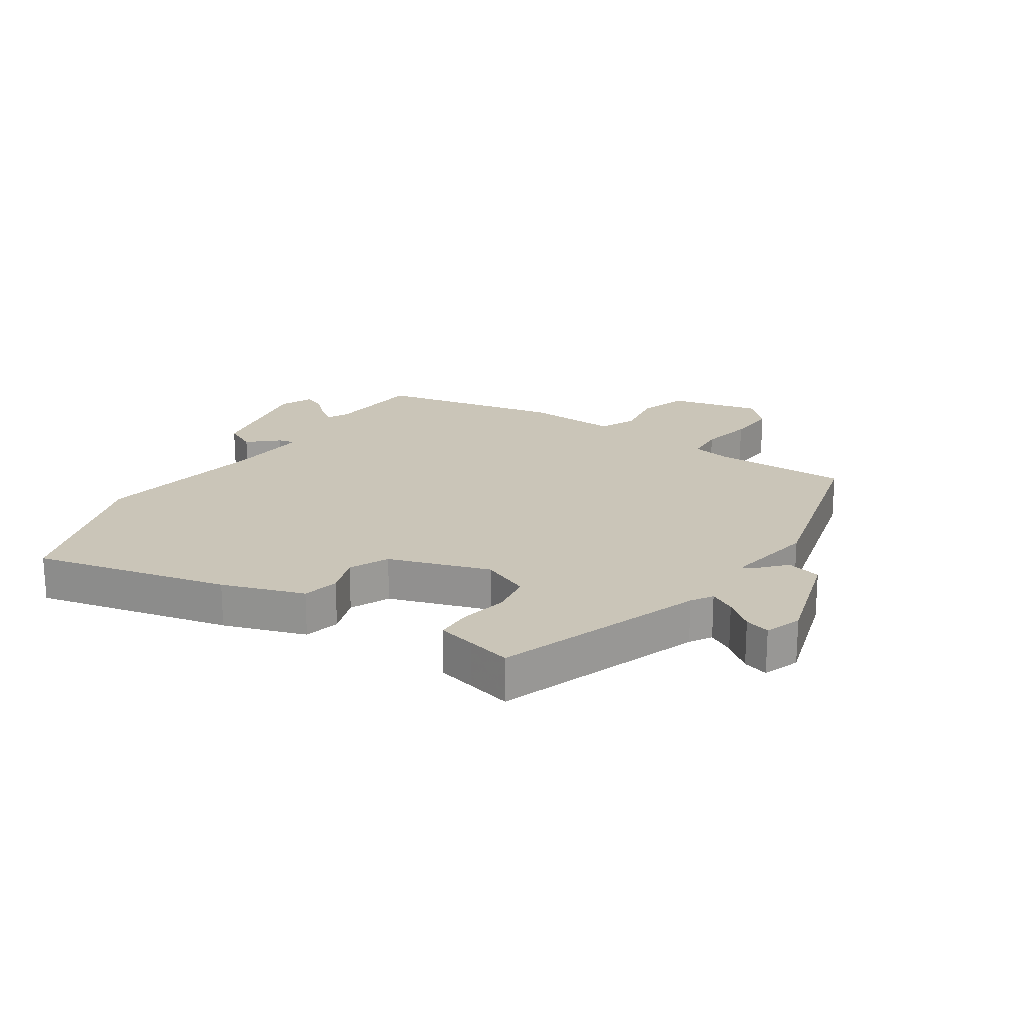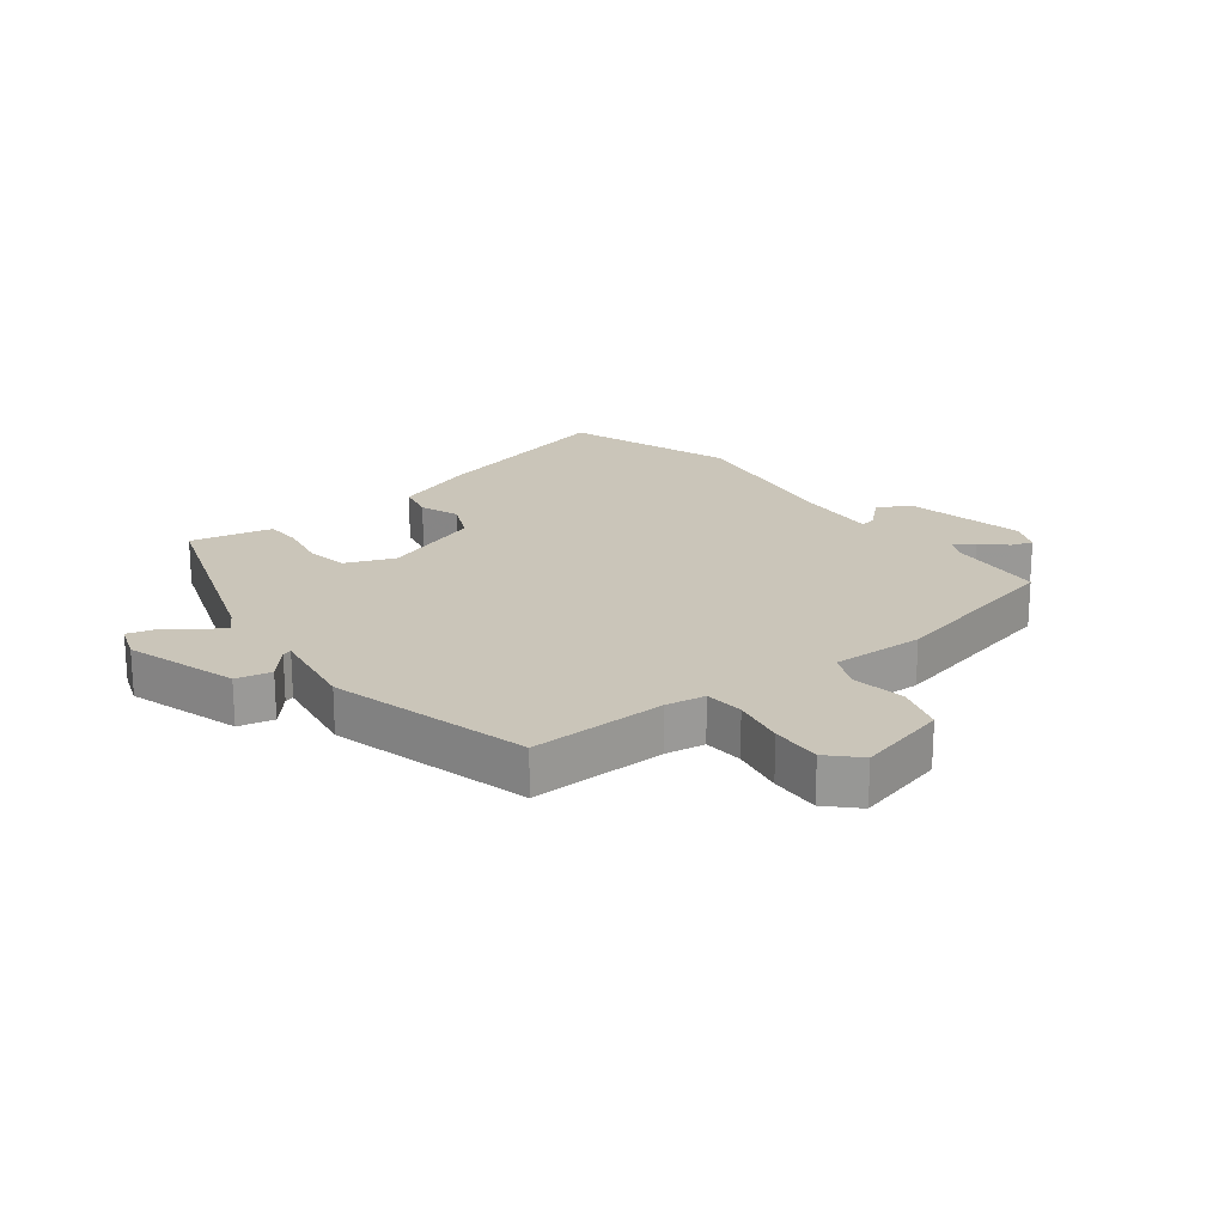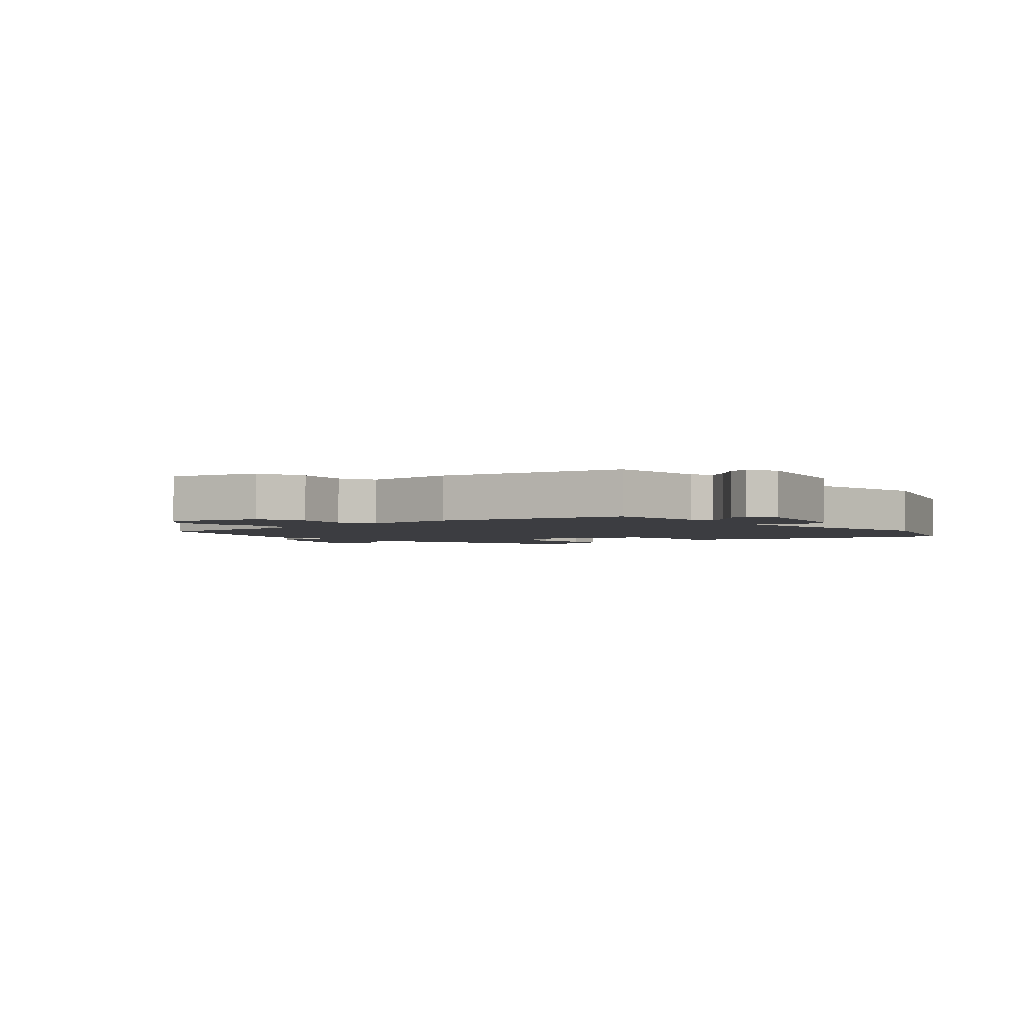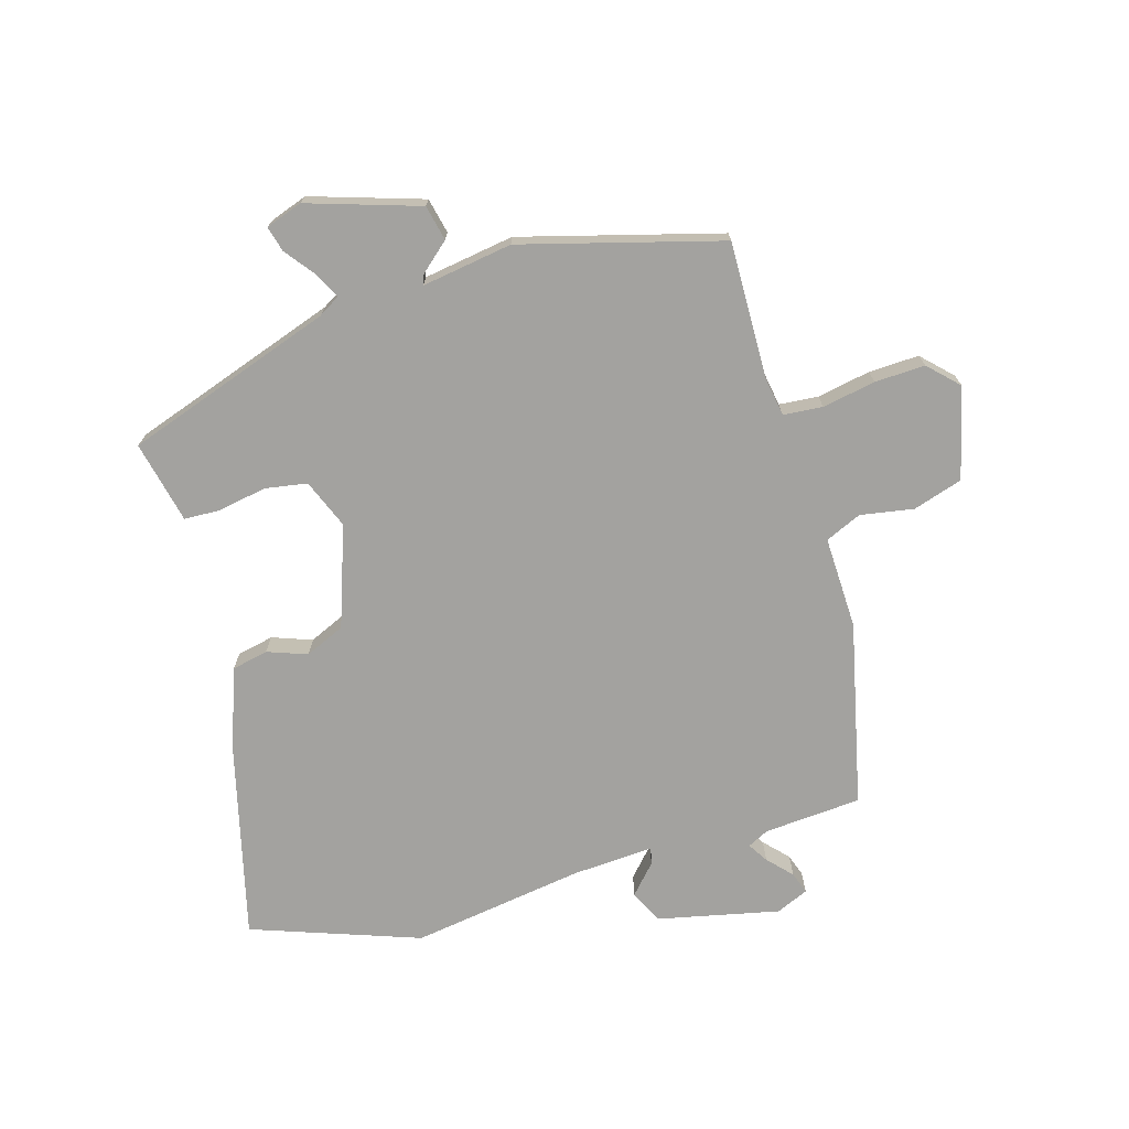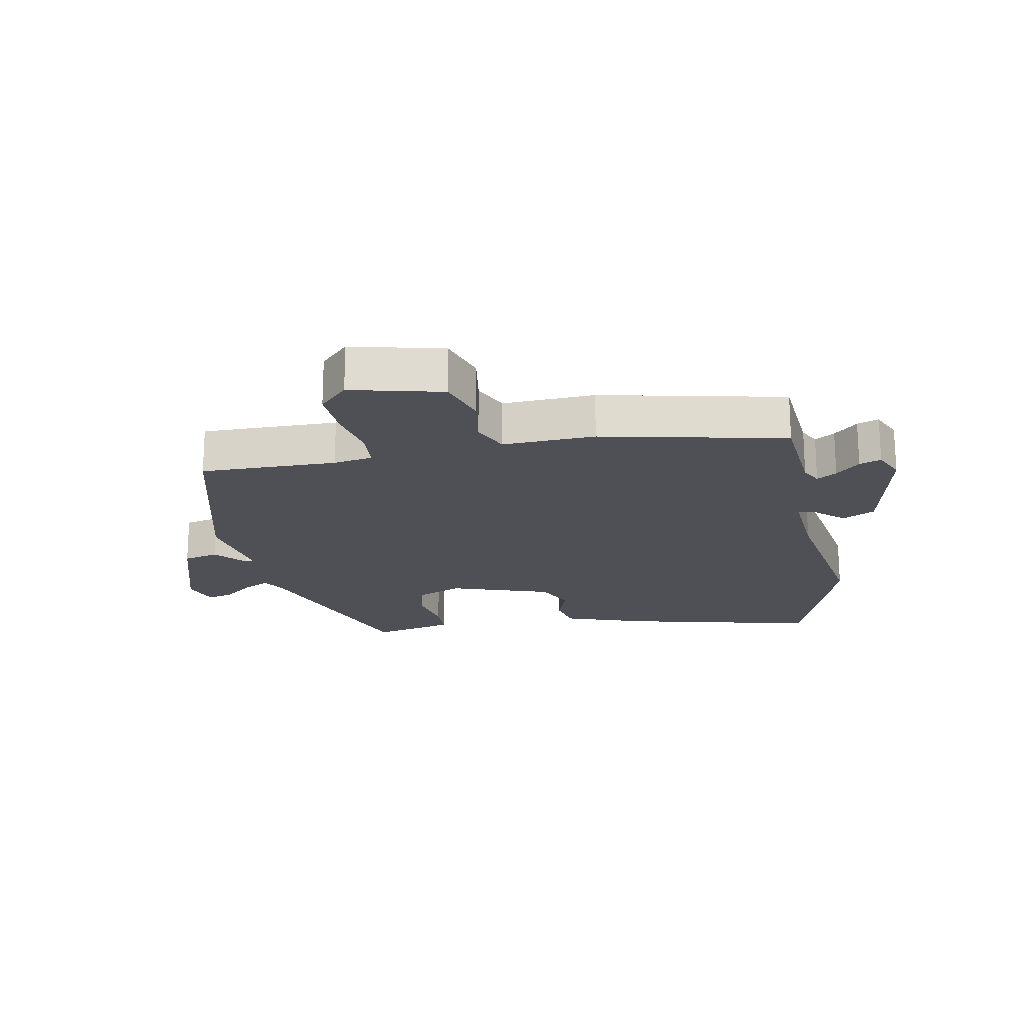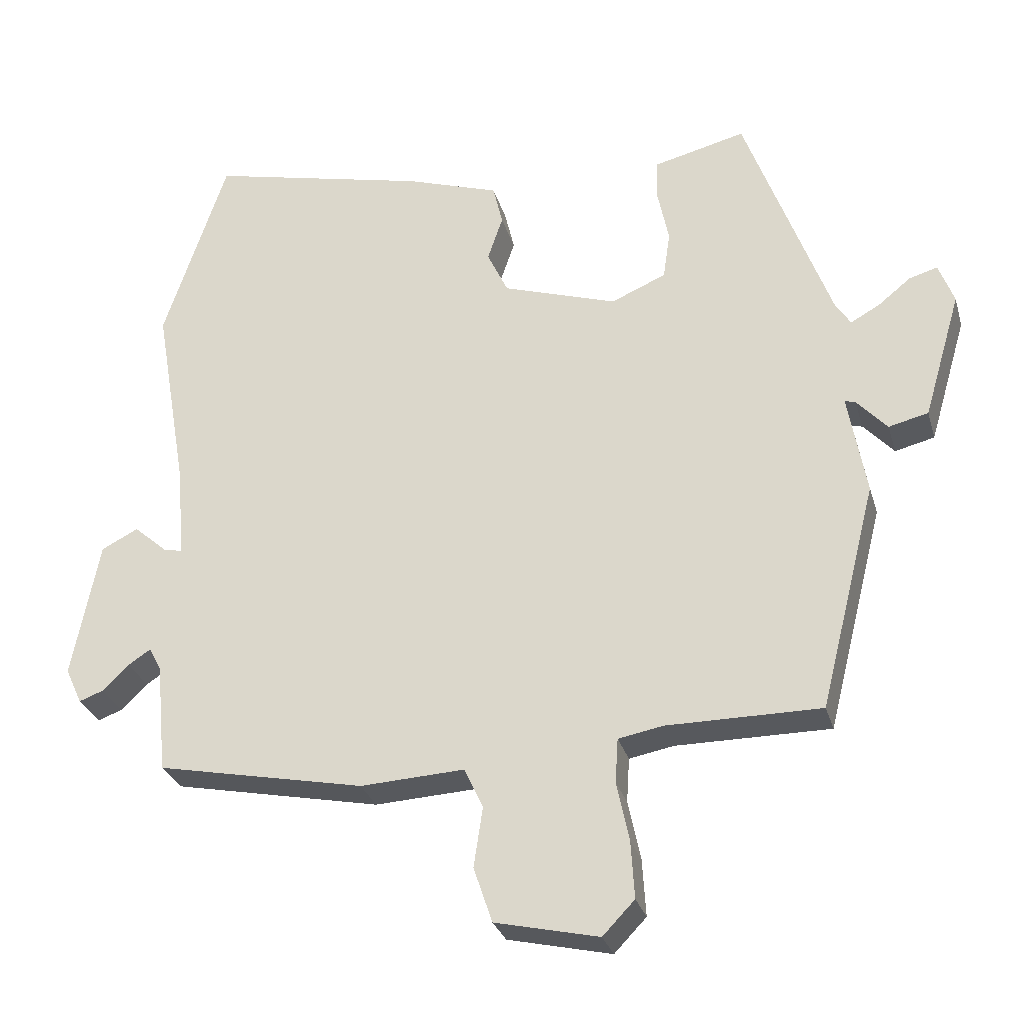
<metadata>
{"format":"obj","ext":"obj","renderer":"f3d","projection":"perspective","resolution":1024,"background":"white","views":[{"elev":20.5,"azim":33.1,"up":"+Y"},{"elev":20.6,"azim":141.1,"up":"+Y"},{"elev":-2.7,"azim":-140.8,"up":"+Y"},{"elev":-72.4,"azim":105.1,"up":"+Y"},{"elev":-19.4,"azim":-169.9,"up":"+Y"},{"elev":-29.1,"azim":15.1,"up":"+Z"}]}
</metadata>
<code>
v -0.509 0.07 -0.455
v -0.524 0.07 -0.297
v -0.542 0.07 -0.263
v -0.574 0.07 -0.284
v -0.612 0.07 -0.321
v -0.647 0.07 -0.334
v -0.671 0.07 -0.282
v -0.632 0.07 -0.083
v -0.579 0.07 -0.056
v -0.531 0.07 -0.098
v -0.504 0.07 -0.104
v -0.515 0.07 0.029
v -0.563 0.07 0.309
v -0.472 0.07 0.584
v -0.155 0.07 0.512
v -0.021 0.07 0.468
v -0.007 0.07 0.409
v -0.029 0.07 0.344
v 0.001 0.07 0.28
v 0.166 0.07 0.227
v 0.245 0.07 0.261
v 0.255 0.07 0.33
v 0.239 0.07 0.408
v 0.24 0.07 0.467
v 0.301 0.07 0.482
v 0.373 0.07 0.5
v 0.496 0.07 0.164
v 0.518 0.07 0.129
v 0.56 0.07 0.152
v 0.607 0.07 0.19
v 0.648 0.07 0.202
v 0.67 0.07 0.143
v 0.616 0.07 -0.04
v 0.559 0.07 -0.054
v 0.515 0.07 -0.006
v 0.5 0.07 -0.002
v 0.526 0.07 -0.149
v 0.444 0.07 -0.475
v 0.222 0.07 -0.475
v 0.158 0.07 -0.487
v 0.154 0.07 -0.551
v 0.172 0.07 -0.637
v 0.177 0.07 -0.719
v 0.131 0.07 -0.767
v -0.018 0.07 -0.733
v -0.045 0.07 -0.653
v -0.032 0.07 -0.566
v -0.059 0.07 -0.508
v -0.209 0.07 -0.516
v -0.509 0 -0.455
v -0.524 0 -0.297
v -0.542 0 -0.263
v -0.574 0 -0.284
v -0.612 0 -0.321
v -0.647 0 -0.334
v -0.671 0 -0.282
v -0.632 0 -0.083
v -0.579 0 -0.056
v -0.531 0 -0.098
v -0.504 0 -0.104
v -0.515 0 0.029
v -0.563 0 0.309
v -0.472 0 0.584
v -0.155 0 0.512
v -0.021 0 0.468
v -0.007 0 0.409
v -0.029 0 0.344
v 0.001 0 0.28
v 0.166 0 0.227
v 0.245 0 0.261
v 0.255 0 0.33
v 0.239 0 0.408
v 0.24 0 0.467
v 0.301 0 0.482
v 0.373 0 0.5
v 0.496 0 0.164
v 0.518 0 0.129
v 0.56 0 0.152
v 0.607 0 0.19
v 0.648 0 0.202
v 0.67 0 0.143
v 0.616 0 -0.04
v 0.559 0 -0.054
v 0.515 0 -0.006
v 0.5 0 -0.002
v 0.526 0 -0.149
v 0.444 0 -0.475
v 0.222 0 -0.475
v 0.158 0 -0.487
v 0.154 0 -0.551
v 0.172 0 -0.637
v 0.177 0 -0.719
v 0.131 0 -0.767
v -0.018 0 -0.733
v -0.045 0 -0.653
v -0.032 0 -0.566
v -0.059 0 -0.508
v -0.209 0 -0.516
f 48 49 1 2
f 44 45 46 47
f 44 47 48
f 41 42 43 44
f 40 41 44 48
f 39 40 48 2
f 36 37 38 39
f 32 33 34 35
f 32 35 36
f 29 30 31 32
f 28 29 32 36
f 27 28 36 39
f 25 26 27 39
f 22 23 24 25
f 21 22 25 39
f 15 16 17 18
f 15 18 19
f 12 13 14 15
f 11 12 15 19
f 7 8 9 10
f 7 10 11
f 4 5 6 7
f 3 4 7 11
f 20 21 39 2
f 11 19 20
f 2 3 11 20
f 51 50 98 97
f 96 95 94 93
f 97 96 93
f 93 92 91 90
f 97 93 90 89
f 51 97 89 88
f 88 87 86 85
f 84 83 82 81
f 85 84 81
f 81 80 79 78
f 85 81 78 77
f 88 85 77 76
f 88 76 75 74
f 74 73 72 71
f 88 74 71 70
f 67 66 65 64
f 68 67 64
f 64 63 62 61
f 68 64 61 60
f 59 58 57 56
f 60 59 56
f 56 55 54 53
f 60 56 53 52
f 51 88 70 69
f 69 68 60
f 69 60 52 51
f 1 50 51 2
f 2 51 52 3
f 3 52 53 4
f 4 53 54 5
f 5 54 55 6
f 6 55 56 7
f 7 56 57 8
f 8 57 58 9
f 9 58 59 10
f 10 59 60 11
f 11 60 61 12
f 12 61 62 13
f 13 62 63 14
f 14 63 64 15
f 15 64 65 16
f 16 65 66 17
f 17 66 67 18
f 18 67 68 19
f 19 68 69 20
f 20 69 70 21
f 21 70 71 22
f 22 71 72 23
f 23 72 73 24
f 24 73 74 25
f 25 74 75 26
f 26 75 76 27
f 27 76 77 28
f 28 77 78 29
f 29 78 79 30
f 30 79 80 31
f 31 80 81 32
f 32 81 82 33
f 33 82 83 34
f 34 83 84 35
f 35 84 85 36
f 36 85 86 37
f 37 86 87 38
f 38 87 88 39
f 39 88 89 40
f 40 89 90 41
f 41 90 91 42
f 42 91 92 43
f 43 92 93 44
f 44 93 94 45
f 45 94 95 46
f 46 95 96 47
f 47 96 97 48
f 48 97 98 49
f 49 98 50 1

</code>
